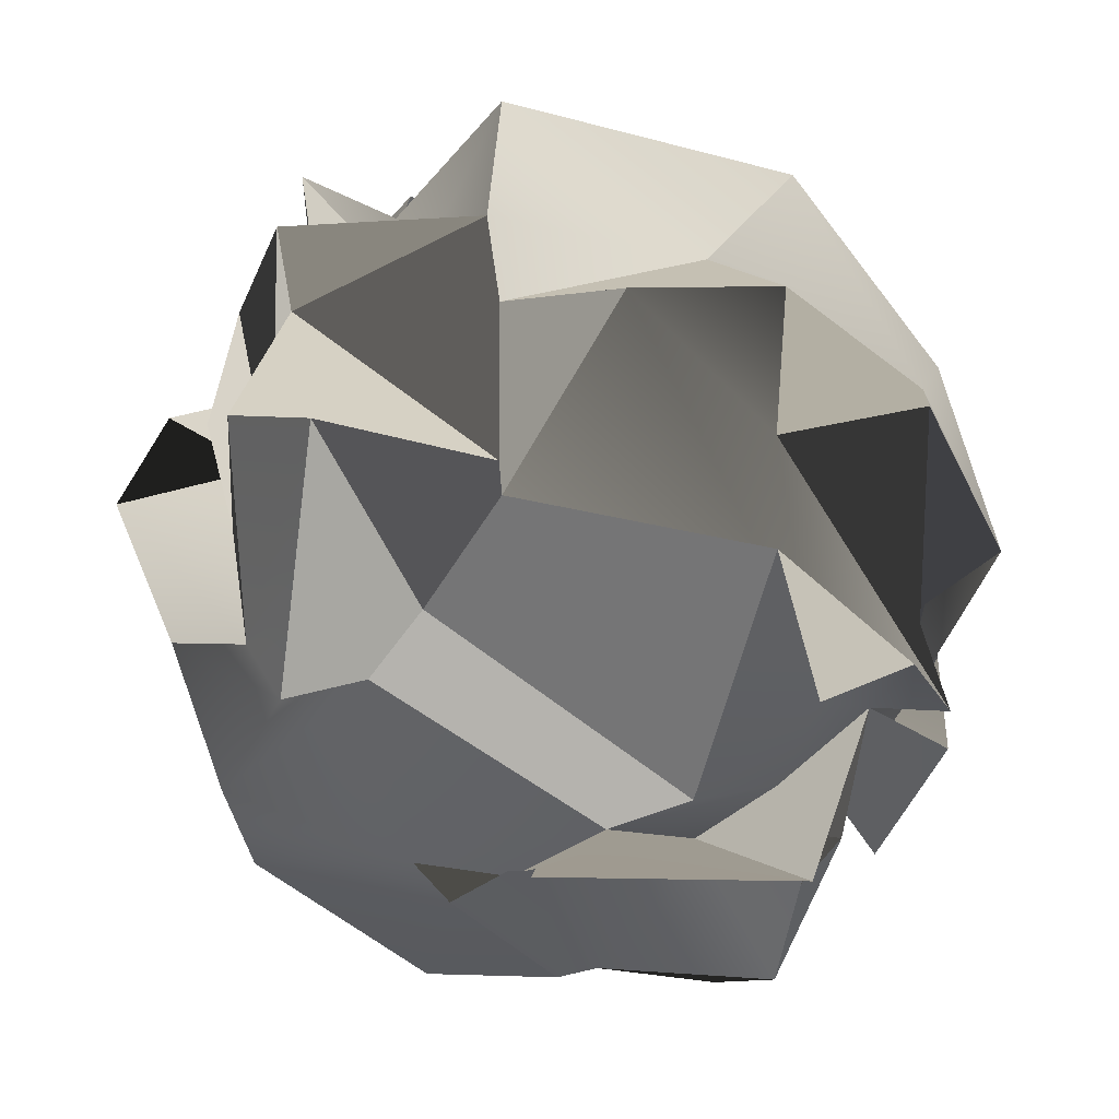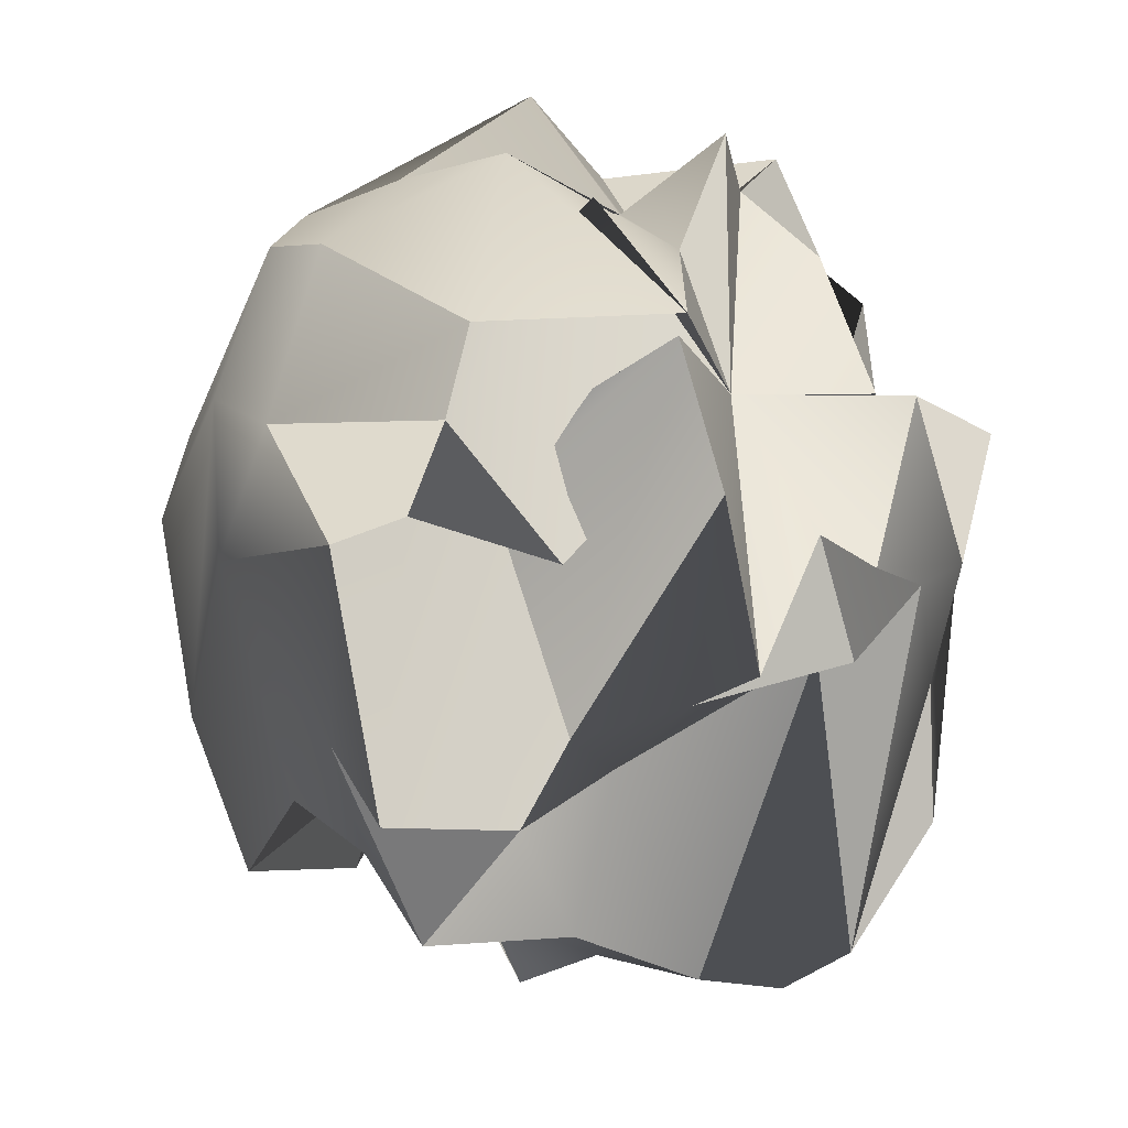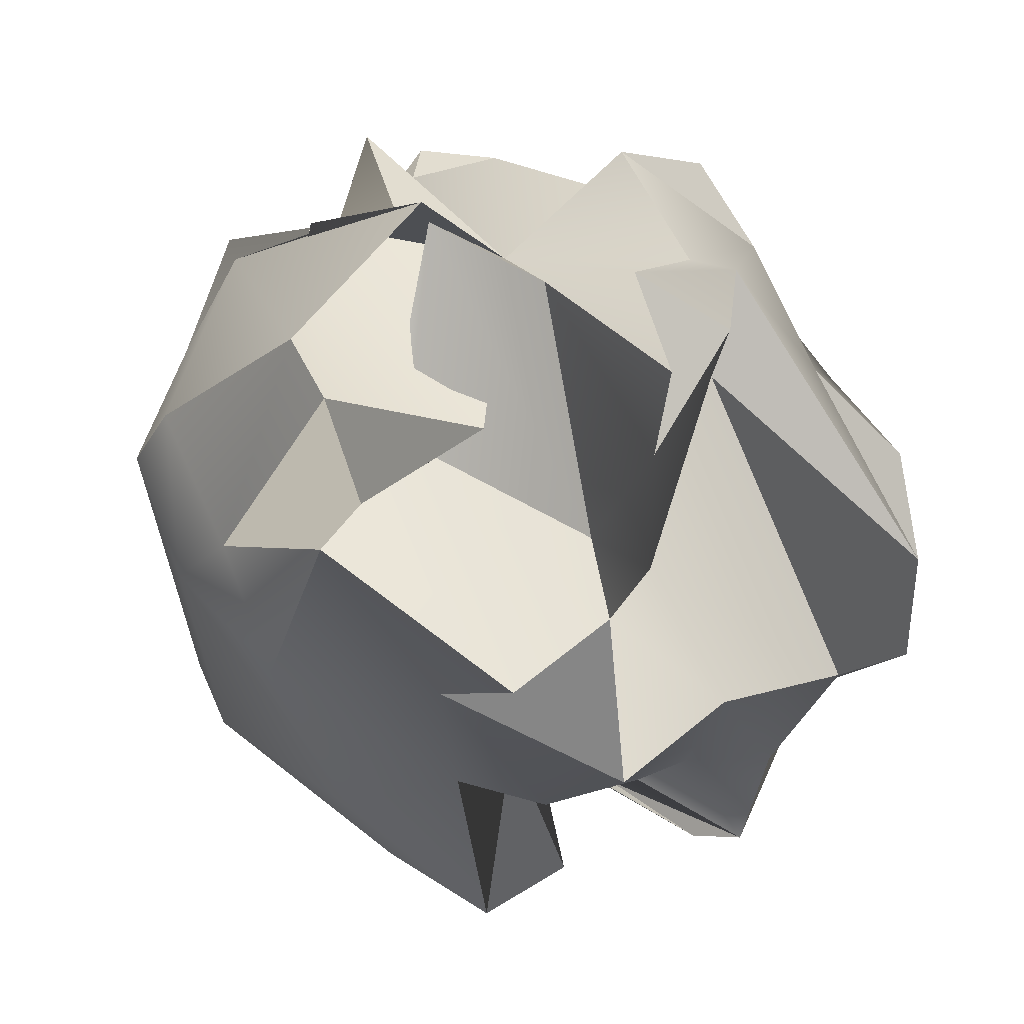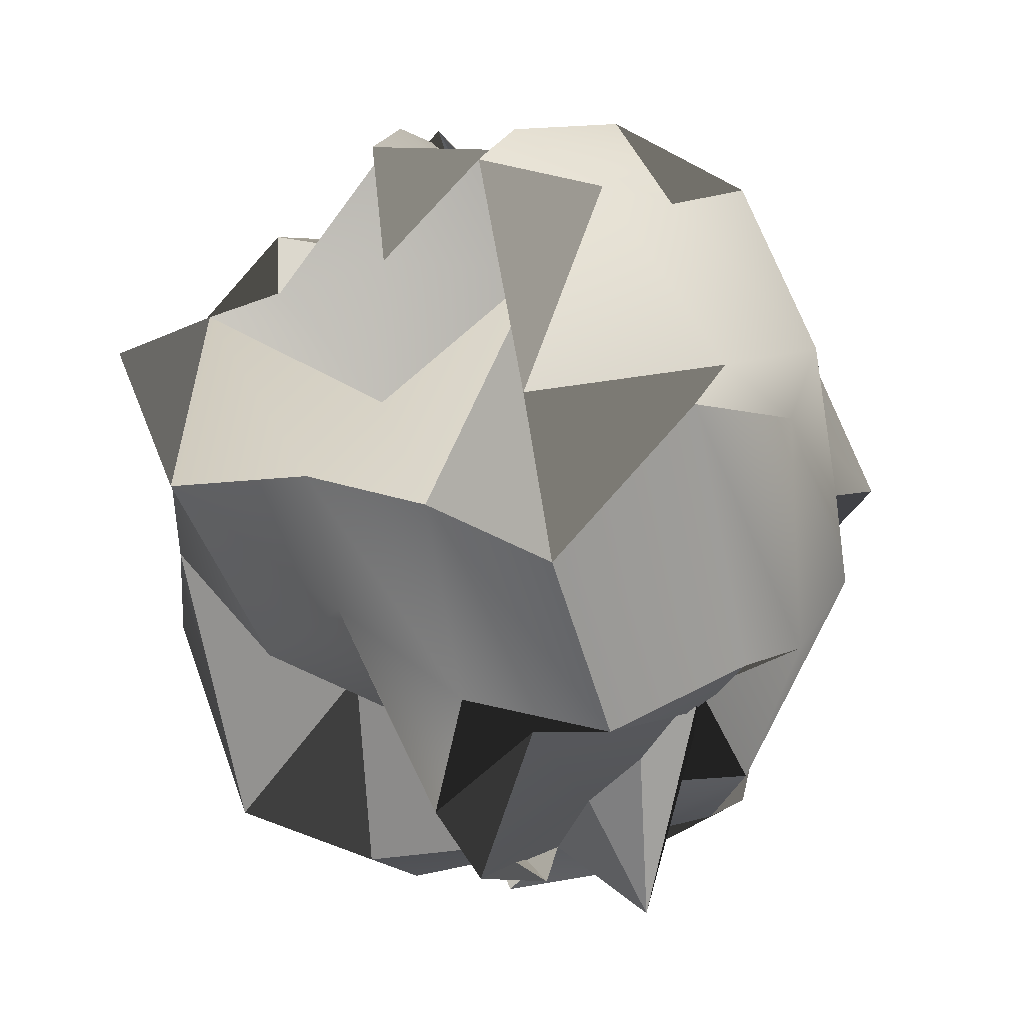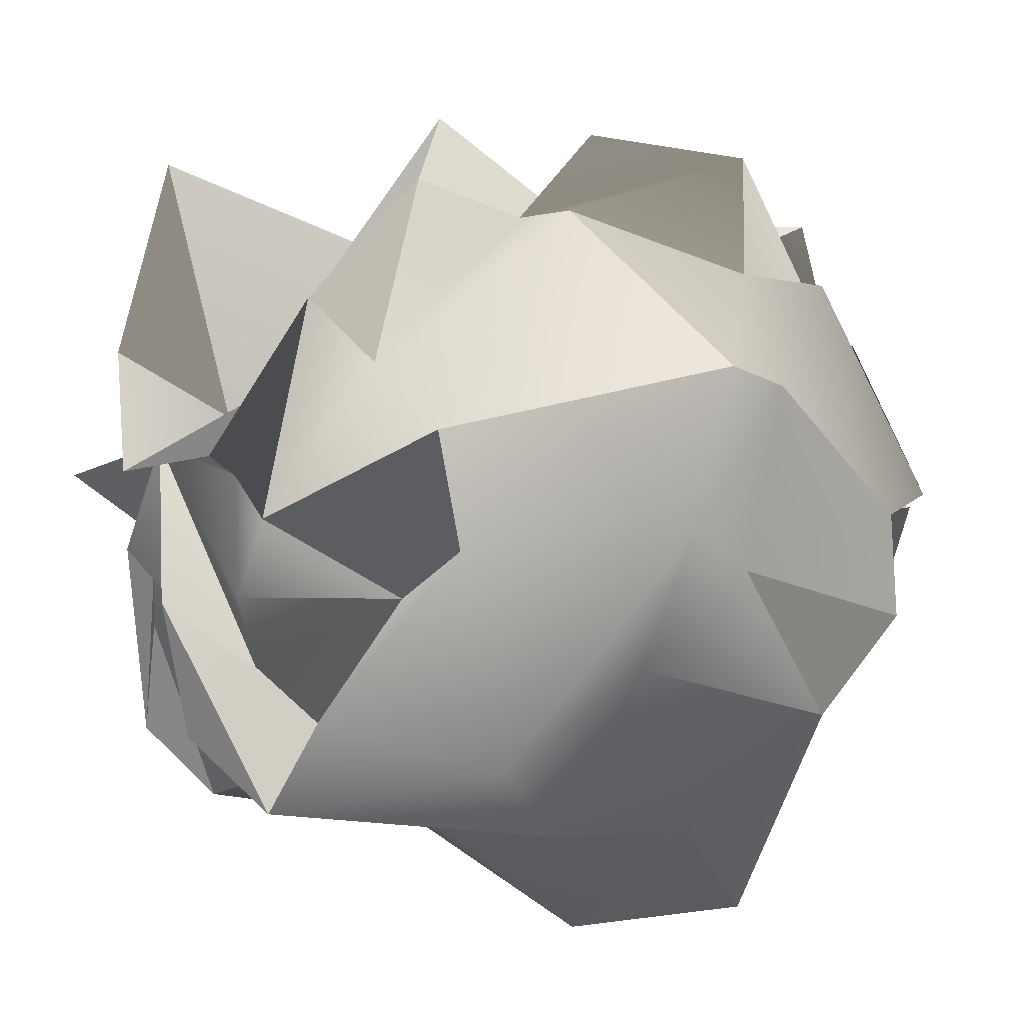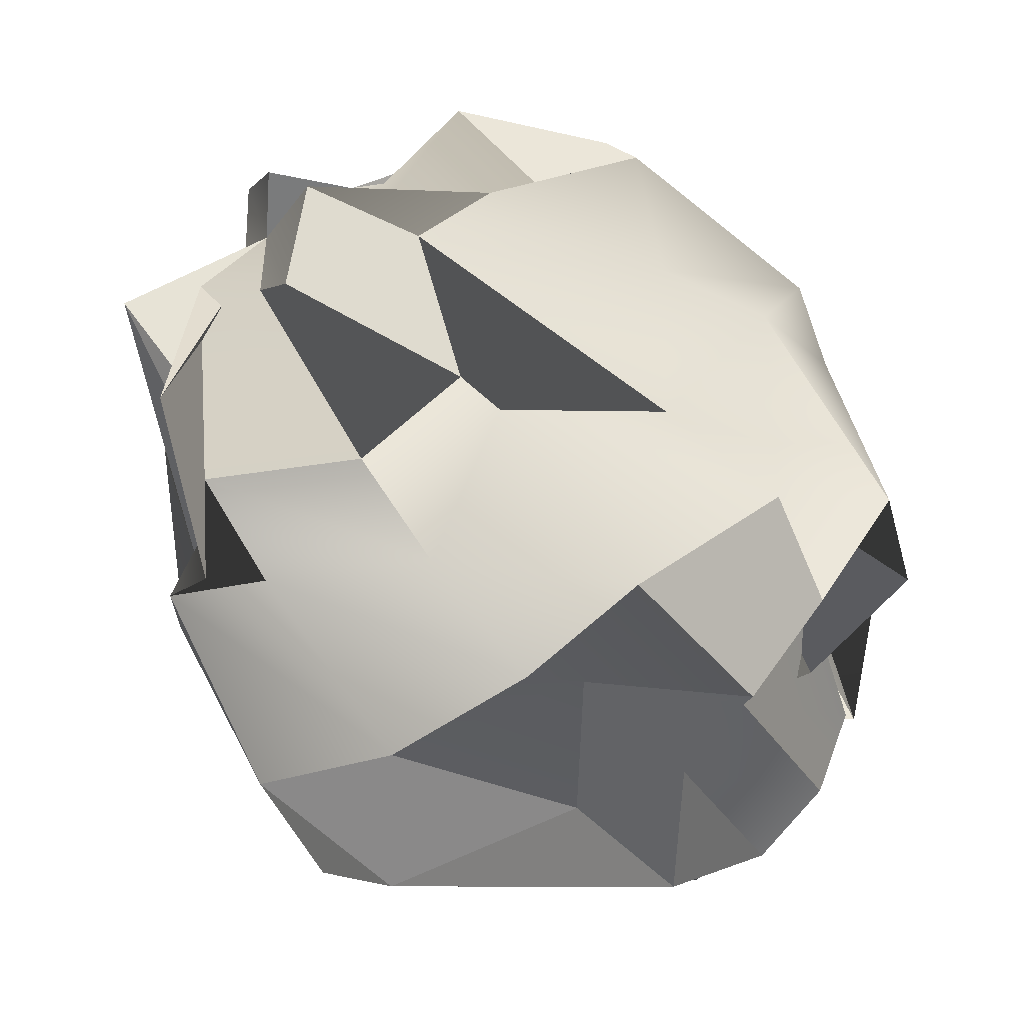
<metadata>
{"format":"obj","ext":"obj","renderer":"f3d","projection":"perspective","resolution":1024,"background":"white","views":[{"elev":49.4,"azim":133.3,"up":"+Y"},{"elev":-27.6,"azim":-26.3,"up":"+Y"},{"elev":39.8,"azim":-33.4,"up":"+Z"},{"elev":-2.5,"azim":31.3,"up":"+Z"},{"elev":12.9,"azim":-110.5,"up":"+Y"},{"elev":-69.0,"azim":-136.4,"up":"+Y"}]}
</metadata>
<code>
v -3.414 -0.8314 -1.727
v -4 1.678 0.08715
v 0 2.088 -4.374
v 0 2.088 -4.374
v 0 2.088 -4.374
v 0 2.088 -4.374
v 0 2.088 -4.374
v 0 2.088 -4.374
v 0 2.088 -4.374
v 0 2.088 -4.374
v 0 2.088 -4.374
v 0 2.088 -4.374
v 0 2.088 -4.374
v 0 3.099 -4.791
v 0 3.099 -4.791
v 0 3.099 -4.791
v 0.5858 2.584 -4.218
v 0.5858 2.584 -4.218
v 1.082 1.748 -4.183
v 1.414 0.5717 -3.506
v 1.414 0.5717 -3.506
v 1.414 0.5717 -3.506
v 1.531 1.488 -5.014
v 1.531 1.488 -5.014
v 1.531 1.488 -5.014
v 1.531 1.488 -5.014
v 1.414 0.3511 -3.661
v 1.414 0.3511 -3.661
v 1.414 0.3511 -3.661
v 1.082 -1.393 -4.389
v 1.082 -1.393 -4.389
v 1.082 -1.393 -4.389
v 0.5858 0.8285 -4.642
v 0.5858 0.8285 -4.642
v 0.5858 0.8285 -4.642
v -0 0.2849 -4.248
v -0 0.2849 -4.248
v -0 0.2849 -4.248
v -0.5858 -1.013 -4.299
v -0.5858 -1.013 -4.299
v -0.5858 -1.013 -4.299
v -1.082 0.6424 -4.651
v -1.082 0.6424 -4.651
v -1.082 0.6424 -4.651
v -1.414 -0.05624 -3.753
v -1.414 -0.05624 -3.753
v -1.531 0.7381 -3.95
v -1.414 1.988 -3.92
v -1.414 1.988 -3.92
v -1.082 2.148 -4.109
v -1.082 2.148 -4.109
v -1.082 2.148 -4.109
v -1.082 2.148 -4.109
v -0.5858 1.945 -4.9
v -0.5858 1.945 -4.9
v -0.5858 1.945 -4.9
v -0.5858 1.945 -4.9
v 0 2.326 -3.614
v 0 2.326 -3.614
v 1.082 4.939 -3.944
v 1.082 4.939 -3.944
v 1.082 4.939 -3.944
v 1.082 4.939 -3.944
v 2 2.207 -3.932
v 2 2.207 -3.932
v 2 2.207 -3.932
v 2.613 1.883 -3.424
v 2.613 1.883 -3.424
v 2.613 1.883 -3.424
v 2.613 1.883 -3.424
v 2.828 0.3186 -2.404
v 2.828 0.3186 -2.404
v 2.828 0.3186 -2.404
v 2.828 0.3186 -2.404
v 2.613 0.7552 -2.637
v 2.613 0.7552 -2.637
v 2.613 0.7552 -2.637
v 2 -1.849 -2.795
v 2 -1.849 -2.795
v 2 -1.849 -2.795
v 1.082 -2.277 -3.628
v 1.082 -2.277 -3.628
v 1.082 -2.277 -3.628
v 1.082 -2.277 -3.628
v -0 -1.635 -2.578
v -0 -1.635 -2.578
v -0 -1.635 -2.578
v -0 -1.635 -2.578
v -1.082 -0.6044 -2.281
v -1.082 -0.6044 -2.281
v -1.082 -0.6044 -2.281
v -1.082 -0.6044 -2.281
v -2 -1.475 -3.806
v -2 -1.475 -3.806
v -2 -1.475 -3.806
v -2 -1.475 -3.806
v -2.613 -0.3514 -3.436
v -2.613 -0.3514 -3.436
v -2.613 -0.3514 -3.436
v -2.828 0.9195 -2.599
v -2.828 0.9195 -2.599
v -2.828 0.9195 -2.599
v -2.828 0.9195 -2.599
v -2.613 1.802 -3.962
v -2.613 1.802 -3.962
v -2.613 1.802 -3.962
v -2.613 1.802 -3.962
v -2 3.875 -3.279
v -2 3.875 -3.279
v -2 3.875 -3.279
v -2 3.875 -3.279
v -1.082 3.404 -2.206
v -1.082 3.404 -2.206
v -1.082 3.404 -2.206
v 0 5.443 -1.202
v 0 5.443 -1.202
v 0 5.443 -1.202
v 1.414 3.622 -0.9705
v 1.414 3.622 -0.9705
v 1.414 3.622 -0.9705
v 1.414 3.622 -0.9705
v 2.613 3.128 -1.109
v 2.613 3.128 -1.109
v 2.613 3.128 -1.109
v 2.613 3.128 -1.109
v 3.414 2.902 -1.193
v 3.414 2.902 -1.193
v 3.414 2.902 -1.193
v 3.696 1.024 -1.949
v 3.696 1.024 -1.949
v 3.414 0.2315 -2.131
v 3.414 0.2315 -2.131
v 3.414 0.2315 -2.131
v 2.613 -1.311 -2.801
v 2.613 -1.311 -2.801
v 2.613 -1.311 -2.801
v 2.613 -1.311 -2.801
v 1.414 -2.29 -2.46
v 1.414 -2.29 -2.46
v -0 -2.498 -1.528
v -1.414 -1.805 -2.029
v -1.414 -1.805 -2.029
v -2.613 -1.885 -0.8969
v -2.613 -1.885 -0.8969
v -3.696 1.578 -2.286
v -3.696 1.578 -2.286
v -3.414 2.737 -2.41
v -3.414 2.737 -2.41
v -3.414 2.737 -2.41
v -2.613 3.287 -2.791
v -2.613 3.287 -2.791
v -1.414 4.948 -1.92
v -1.414 4.948 -1.92
v -1.414 4.948 -1.92
v -1.414 4.948 -1.92
v 0 4.194 0.415
v 0 4.194 0.415
v 0 4.194 0.415
v 0 4.194 0.415
v 1.531 4.254 -1.06
v 1.531 4.254 -1.06
v 1.531 4.254 -1.06
v 1.531 4.254 -1.06
v 2.828 5.062 -0.02455
v 2.828 5.062 -0.02455
v 2.828 5.062 -0.02455
v 2.828 5.062 -0.02455
v 3.696 2.015 -0.2321
v 3.696 2.015 -0.2321
v 4 0.1652 0.5024
v 3.696 -1.483 0.5462
v 3.696 -1.483 0.5462
v 3.696 -1.483 0.5462
v 2.828 -2.869 -1.076
v 2.828 -2.869 -1.076
v 2.828 -2.869 -1.076
v 2.828 -2.869 -1.076
v 1.531 -3.161 -0.4889
v 1.531 -3.161 -0.4889
v 1.531 -3.161 -0.4889
v -0 -3.079 -0.153
v -0 -3.079 -0.153
v -1.531 -3.395 -0.2297
v -1.531 -3.395 -0.2297
v -1.531 -3.395 -0.2297
v -2.828 -1.916 0.5371
v -2.828 -1.916 0.5371
v -3.696 0.191 -0.3607
v -3.696 3.223 0.5942
v -3.696 3.223 0.5942
v -3.696 3.223 0.5942
v -2.828 4.727 -0.822
v -2.828 4.727 -0.822
v -2.828 4.727 -0.822
v -1.531 4.52 -0.8599
v -1.531 4.52 -0.8599
v -1.531 4.52 -0.8599
v 0 5.216 0.5585
v 0 5.216 0.5585
v 0 5.216 0.5585
v 0 5.216 0.5585
v 1.414 4.121 1.829
v 1.414 4.121 1.829
v 1.414 4.121 1.829
v 1.414 4.121 1.829
v 2.613 3.866 1.454
v 2.613 3.866 1.454
v 2.613 3.866 1.454
v 2.613 3.866 1.454
v 3.414 1.915 0.5644
v 3.414 1.915 0.5644
v 3.414 1.915 0.5644
v 3.696 1.486 1.393
v 3.696 1.486 1.393
v 3.414 -0.2234 1.074
v 3.414 -0.2234 1.074
v 2.613 -3.058 0.5947
v 2.613 -3.058 0.5947
v 2.613 -3.058 0.5947
v 2.613 -3.058 0.5947
v 1.414 -0.7726 2.148
v 1.414 -0.7726 2.148
v 1.414 -0.7726 2.148
v 1.414 -0.7726 2.148
v -0 -1.685 0.7174
v -0 -1.685 0.7174
v -1.414 -2.897 1.608
v -1.414 -2.897 1.608
v -1.414 -2.897 1.608
v -1.414 -2.897 1.608
v -2.613 -2.963 1.276
v -2.613 -2.963 1.276
v -2.613 -2.963 1.276
v -3.414 -0.6068 1.828
v -3.414 -0.6068 1.828
v -3.414 -0.6068 1.828
v -3.414 -0.6068 1.828
v -3.696 1.114 0.7795
v -3.696 1.114 0.7795
v -3.414 2.933 1.276
v -3.414 2.933 1.276
v -2.613 3.967 1.208
v -2.613 3.967 1.208
v -1.414 5.039 1.739
v -1.414 5.039 1.739
v -1.414 5.039 1.739
v 0 3.54 1.687
v 0 3.54 1.687
v 0 3.54 1.687
v 1.082 4.681 2.325
v 1.082 4.681 2.325
v 1.082 4.681 2.325
v 1.082 4.681 2.325
v 2 2.202 1.691
v 2 2.202 1.691
v 2 2.202 1.691
v 2 2.202 1.691
v 2.613 2.104 1.609
v 2.613 2.104 1.609
v 2.613 2.104 1.609
v 2.828 1.409 3.237
v 2.828 1.409 3.237
v 2.828 1.409 3.237
v 2.613 0.1009 2.911
v 2.613 0.1009 2.911
v 2 -0.3609 3.094
v 2 -0.3609 3.094
v 1.082 -1.442 3.307
v 1.082 -1.442 3.307
v 1.082 -1.442 3.307
v 1.082 -1.442 3.307
v -0 -1.661 2.267
v -0 -1.661 2.267
v -1.082 -2.082 1.942
v -1.082 -2.082 1.942
v -1.082 -2.082 1.942
v -2 0.005906 2.205
v -2 0.005906 2.205
v -2.613 -0.05872 1.689
v -2.613 -0.05872 1.689
v -2.613 -0.05872 1.689
v -2.613 -0.05872 1.689
v -2.828 0.2125 3.001
v -2.828 0.2125 3.001
v -2.828 0.2125 3.001
v -2.828 0.2125 3.001
v -2.613 1.285 3.012
v -2.613 1.285 3.012
v -2.613 1.285 3.012
v -2 3.711 2.422
v -1.082 2.91 3.014
v -1.082 2.91 3.014
v 0 4.092 3.181
v 0 4.092 3.181
v 0 4.092 3.181
v 0 4.092 3.181
v 0.5858 4.057 2.435
v 0.5858 4.057 2.435
v 0.5858 4.057 2.435
v 0.5858 4.057 2.435
v 1.082 3.037 3.066
v 1.082 3.037 3.066
v 1.082 3.037 3.066
v 1.414 1.391 3.41
v 1.414 1.391 3.41
v 1.414 1.391 3.41
v 1.414 1.391 3.41
v 1.531 1.535 2.412
v 1.531 1.535 2.412
v 1.531 1.535 2.412
v 1.531 1.535 2.412
v 1.414 1.009 4.077
v 1.414 1.009 4.077
v 1.414 1.009 4.077
v 1.414 1.009 4.077
v 1.082 -0.7027 3.758
v 1.082 -0.7027 3.758
v 0.5858 -0.4182 3.627
v 0.5858 -0.4182 3.627
v 0.5858 -0.4182 3.627
v -0 -1.884 3.475
v -0 -1.884 3.475
v -0 -1.884 3.475
v -0 -1.884 3.475
v -0.5858 -0.4676 3.977
v -0.5858 -0.4676 3.977
v -0.5858 -0.4676 3.977
v -1.082 0.9523 4.101
v -1.082 0.9523 4.101
v -1.082 0.9523 4.101
v -1.414 0.9914 2.539
v -1.414 0.9914 2.539
v -1.414 0.9914 2.539
v -1.414 0.9914 2.539
v -1.531 -0.7738 2.695
v -1.531 -0.7738 2.695
v -1.531 -0.7738 2.695
v -1.414 2.942 3.118
v -1.414 2.942 3.118
v -1.414 2.942 3.118
v -1.082 1.09 4.271
v -1.082 1.09 4.271
v -1.082 1.09 4.271
v -0.5858 2.514 3.257
v -0.5858 2.514 3.257
v -0.5858 2.514 3.257
v 0 1.164 3.123
v 0 1.164 3.123
v 0 1.164 3.123
v 0 1.164 3.123
v 0 1.164 3.123
v 0 1.164 3.123
v 0 1.164 3.123
v 0 1.164 3.123
v 0 1.164 3.123
v 0 1.164 3.123
v 0 1.164 3.123
v 0 1.164 3.123
g Sphere
f 3 14 17
f 3 17 19
f 6 19 20
f 9 21 23
f 10 24 29
f 13 28 30
f 7 32 34
f 8 33 36
f 11 37 39
f 11 39 43
f 12 42 46
f 5 45 47
f 5 47 48
f 5 48 50
f 4 52 54
f 3 55 14
f 15 58 60 18
f 17 61 64 19
f 19 64 67 20
f 22 69 74 25
f 26 71 75 27
f 28 77 78 30
f 31 80 83 35
f 33 84 88 36
f 38 87 91 40
f 41 92 95 44
f 42 93 97 46
f 45 98 102 47
f 47 103 104 48
f 49 105 111 51
f 53 110 112 56
f 57 114 59 16
f 59 115 121 62
f 63 120 124 66
f 65 122 126 68
f 70 128 130 73
f 72 129 131 76
f 77 133 134 78
f 79 135 138 81
f 82 139 140 85
f 86 140 141 89
f 90 142 144 96
f 94 143 1 99
f 99 1 145 100
f 101 146 148 106
f 107 147 150 108
f 109 151 154 113
f 114 155 115 59
f 117 159 160 118
f 119 161 164 125
f 123 167 169 127
f 128 168 170 130
f 130 170 173 132
f 132 173 177 137
f 136 174 178 139
f 139 178 181 140
f 140 181 183 141
f 141 183 187 143
f 143 187 188 1
f 1 188 2 145
f 145 2 189 149
f 147 191 192 150
f 150 192 195 152
f 153 196 158 116
f 156 198 205 163
f 162 204 206 165
f 166 209 210 168
f 168 210 213 170
f 170 213 215 171
f 172 216 217 176
f 175 218 224 179
f 180 223 226 182
f 182 226 230 184
f 185 229 231 186
f 187 233 237 188
f 188 236 238 2
f 2 238 240 189
f 190 241 242 194
f 193 243 244 197
f 197 244 199 157
f 201 249 252 202
f 203 253 256 207
f 208 254 258 212
f 211 260 263 214
f 213 261 264 215
f 215 264 266 219
f 220 267 270 221
f 222 271 272 225
f 225 272 274 227
f 228 275 277 232
f 232 277 279 234
f 235 281 285 239
f 238 283 287 240
f 241 289 290 242
f 242 290 292 245
f 246 291 248 200
f 247 293 297 250
f 251 298 301 257
f 255 303 307 259
f 260 304 308 263
f 262 310 314 265
f 264 315 316 266
f 266 316 318 268
f 269 320 321 273
f 272 322 327 274
f 276 325 330 278
f 278 330 333 280
f 282 334 335 286
f 284 336 338 288
f 289 339 343 290
f 290 343 344 291
f 291 344 295 248
f 358 299 294
f 347 302 300
f 347 306 302
f 348 309 305
f 355 312 311
f 356 317 313
f 356 319 317
f 356 323 319
f 349 326 324
f 349 328 326
f 350 331 329
f 353 337 332
f 357 338 336
f 354 341 340
f 351 345 342
f 352 296 346

</code>
